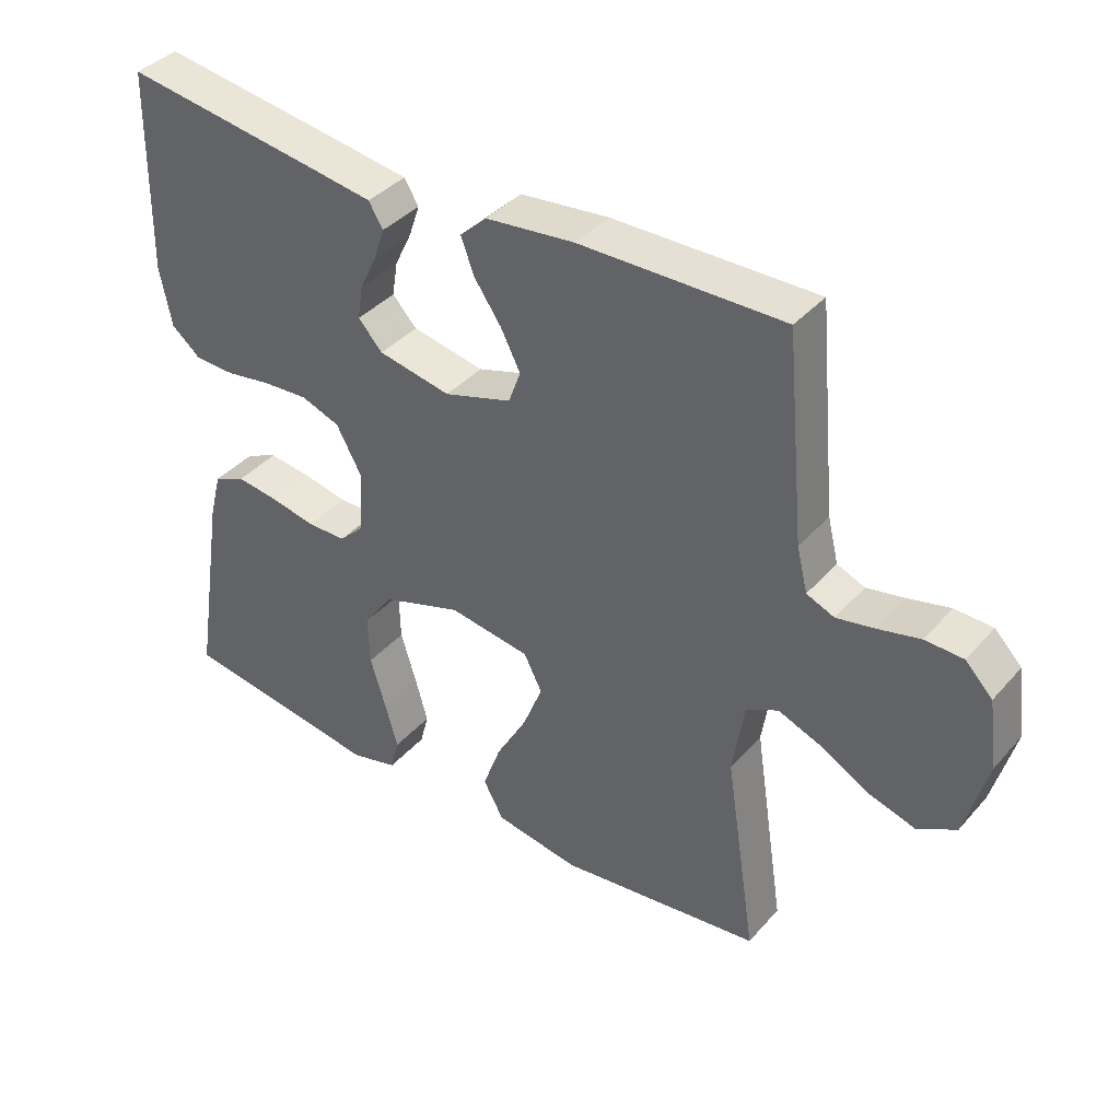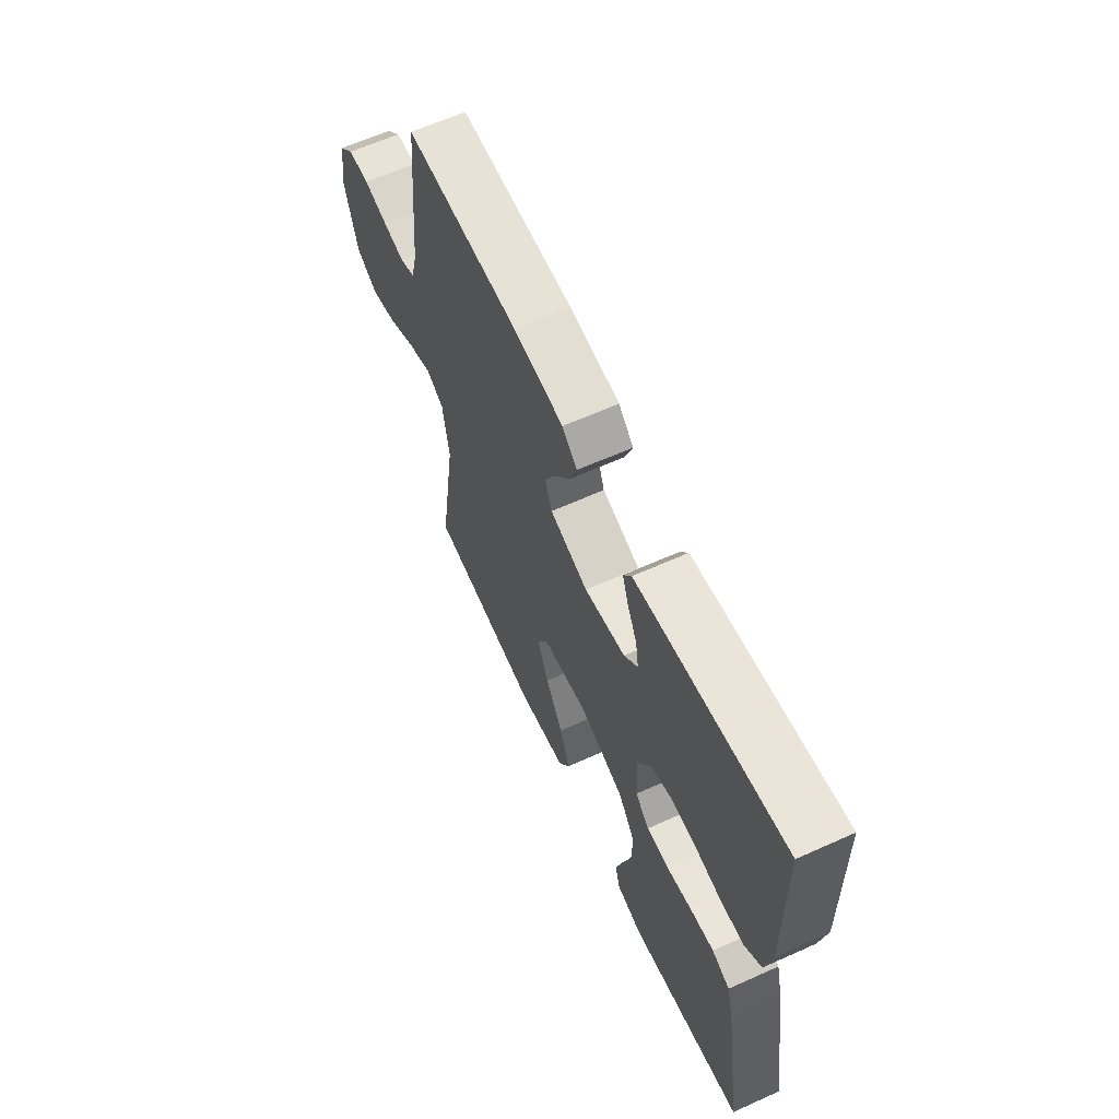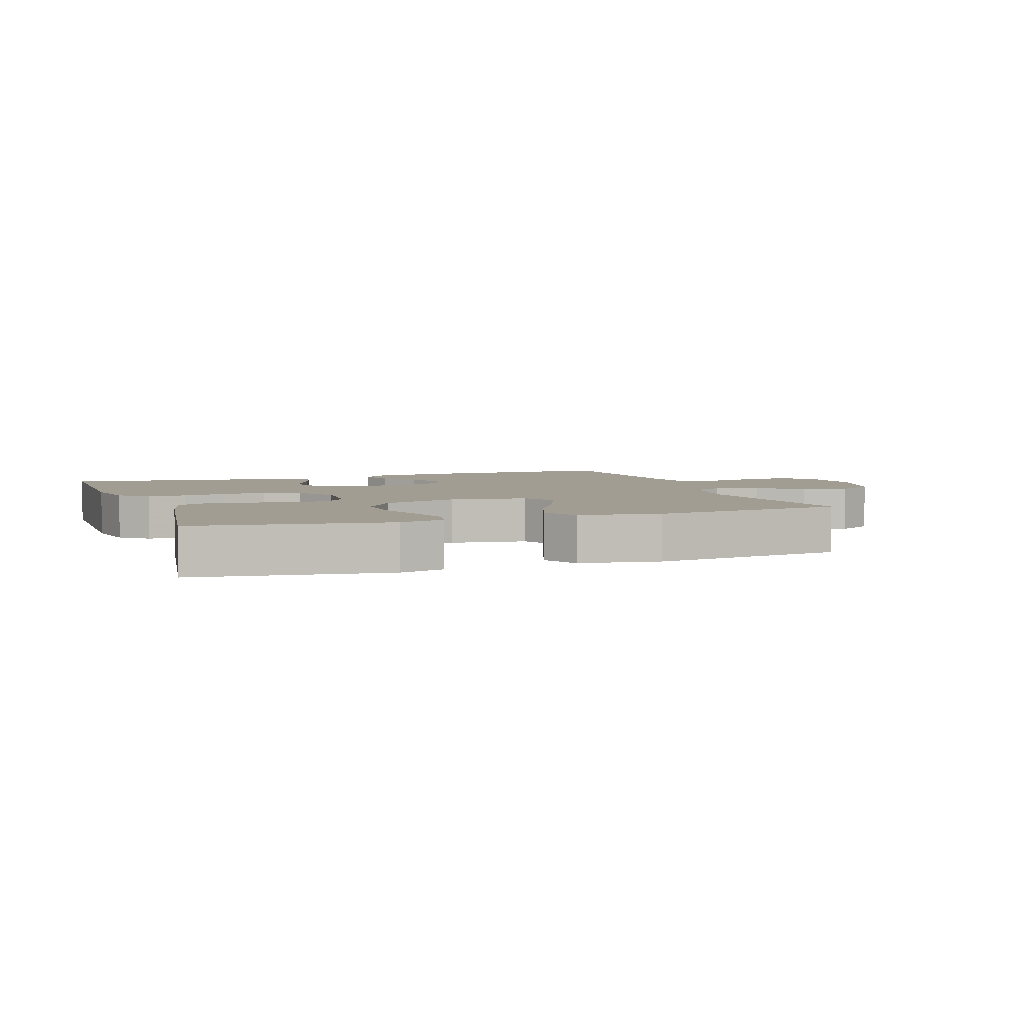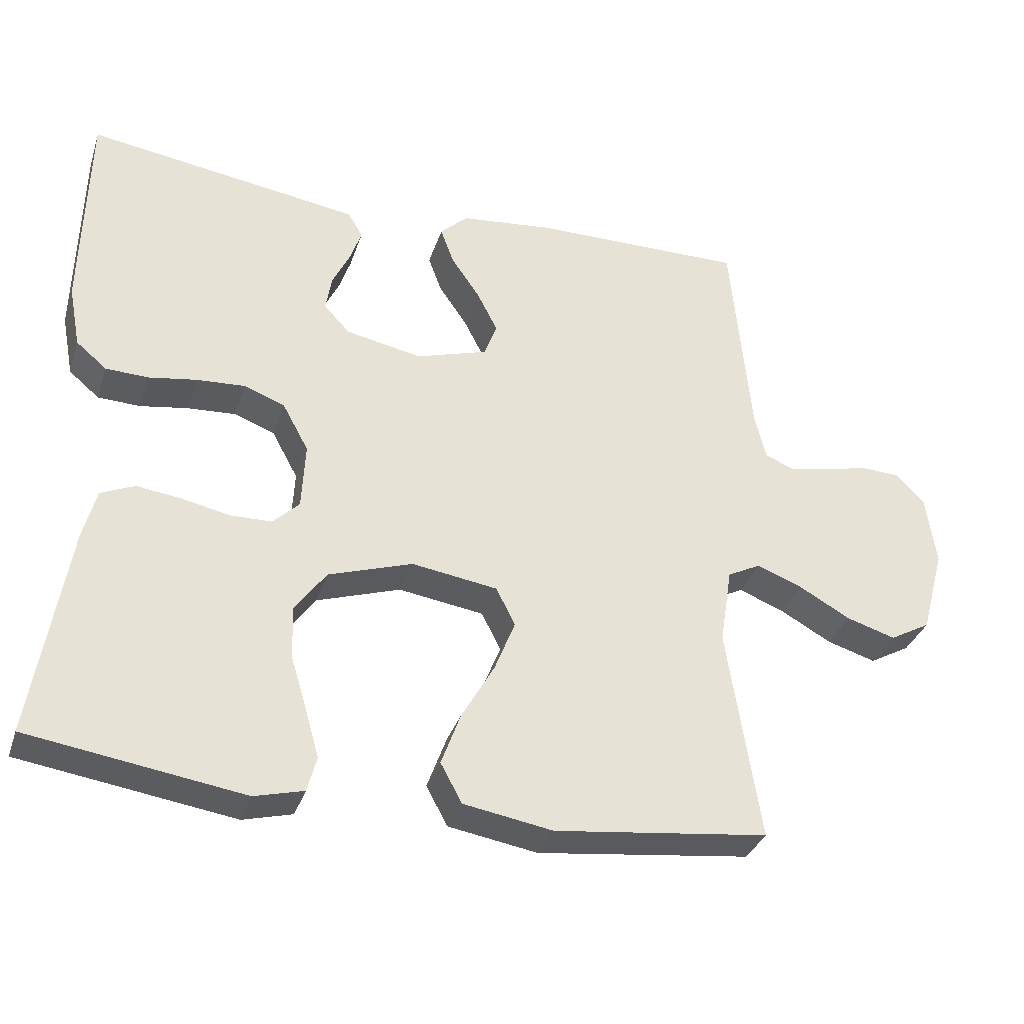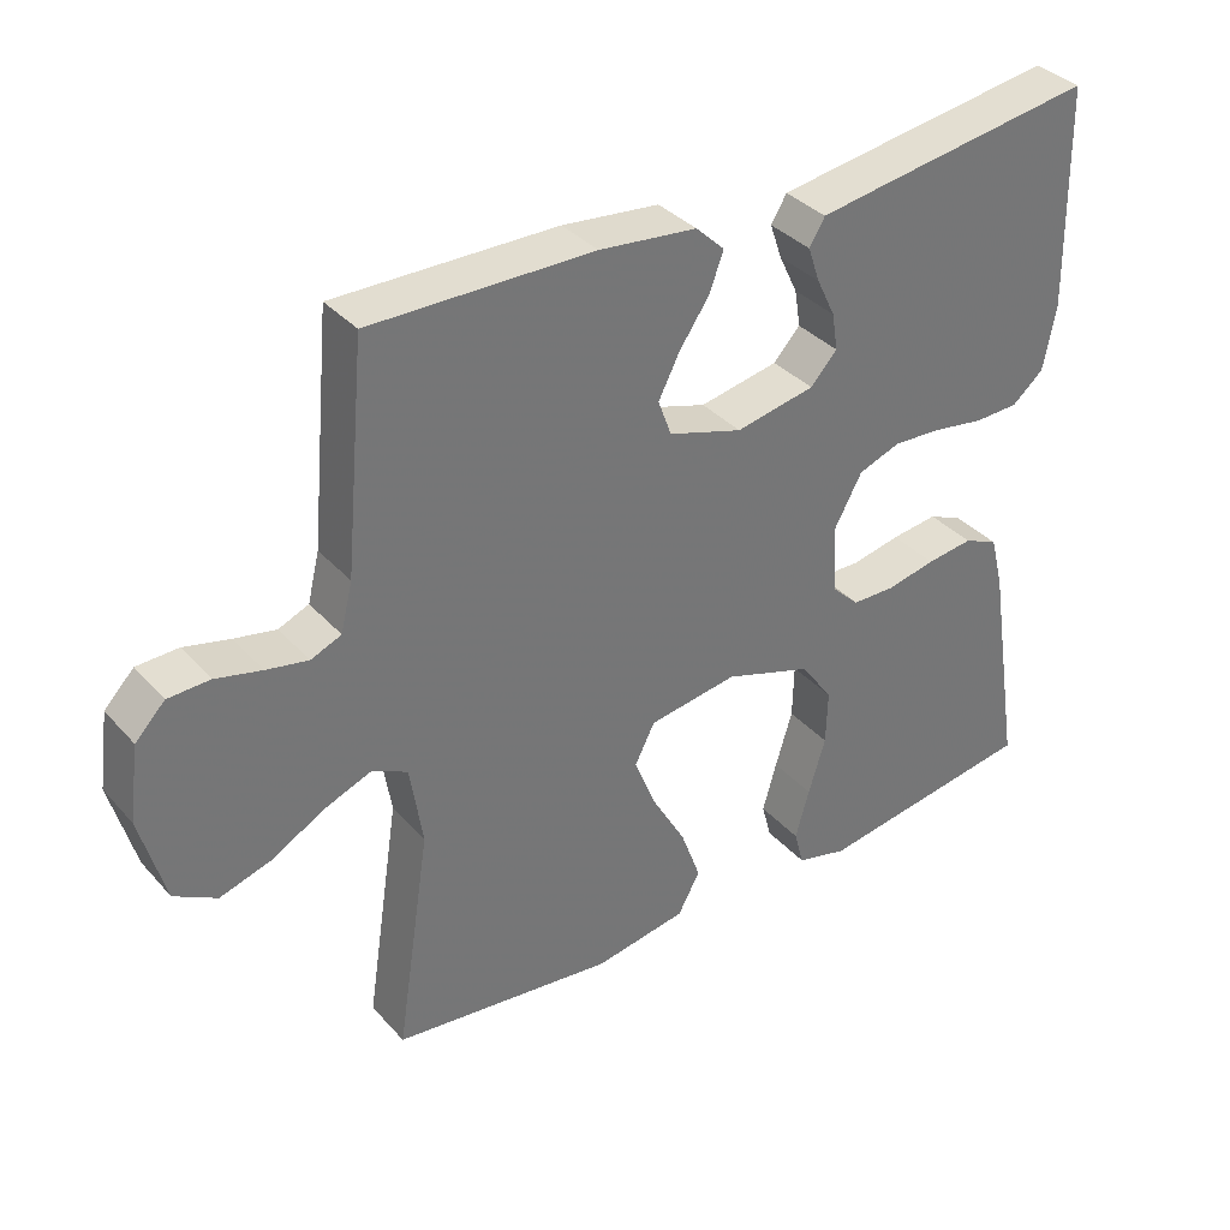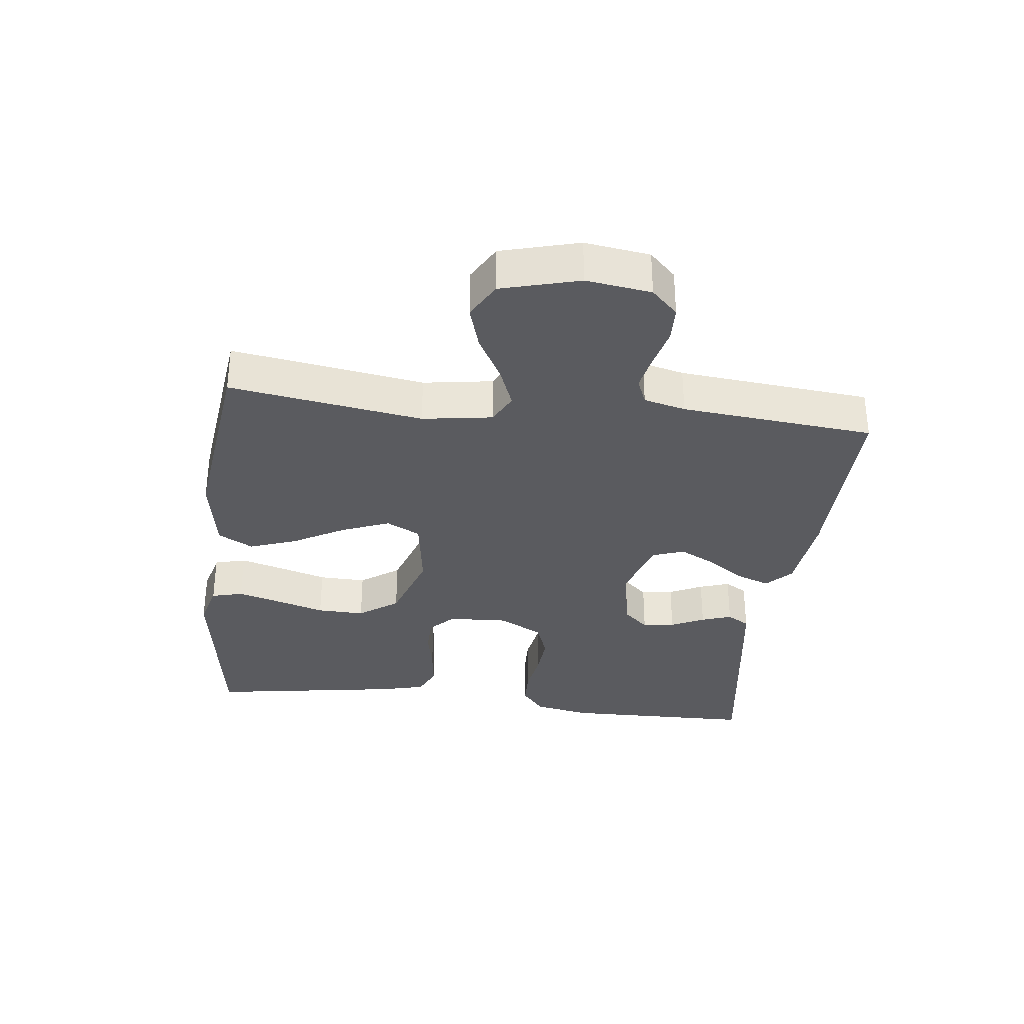
<metadata>
{"format":"obj","ext":"obj","renderer":"f3d","projection":"perspective","resolution":1024,"background":"white","views":[{"elev":38.8,"azim":-143.6,"up":"+Z"},{"elev":62.9,"azim":65.5,"up":"+Z"},{"elev":4.6,"azim":160.1,"up":"+Y"},{"elev":-33.8,"azim":162.9,"up":"+Z"},{"elev":35.6,"azim":-35.7,"up":"+Z"},{"elev":-33.0,"azim":-96.9,"up":"+Y"}]}
</metadata>
<code>
v -0.5 0.07 -0.5
v -0.454 0.07 -0.2
v -0.471 0.07 -0.091
v -0.518 0.07 -0.067
v -0.582 0.07 -0.092
v -0.654 0.07 -0.132
v -0.723 0.07 -0.153
v -0.78 0.07 -0.121
v -0.813 0.07 0
v -0.799 0.07 0.101
v -0.759 0.07 0.142
v -0.703 0.07 0.144
v -0.641 0.07 0.129
v -0.585 0.07 0.118
v -0.544 0.07 0.135
v -0.528 0.07 0.2
v -0.5 0.07 0.5
v -0.2 0.07 0.497
v -0.069 0.07 0.483
v -0.03 0.07 0.446
v -0.049 0.07 0.394
v -0.089 0.07 0.336
v -0.118 0.07 0.279
v -0.1 0.07 0.23
v 0 0.07 0.199
v 0.107 0.07 0.22
v 0.143 0.07 0.259
v 0.135 0.07 0.309
v 0.11 0.07 0.361
v 0.094 0.07 0.408
v 0.115 0.07 0.443
v 0.2 0.07 0.456
v 0.5 0.07 0.5
v 0.506 0.07 0.2
v 0.489 0.07 0.112
v 0.446 0.07 0.076
v 0.386 0.07 0.074
v 0.318 0.07 0.085
v 0.251 0.07 0.089
v 0.194 0.07 0.068
v 0.157 0.07 0
v 0.162 0.07 -0.094
v 0.199 0.07 -0.13
v 0.257 0.07 -0.131
v 0.324 0.07 -0.117
v 0.387 0.07 -0.109
v 0.434 0.07 -0.13
v 0.452 0.07 -0.2
v 0.5 0.07 -0.5
v 0.2 0.07 -0.545
v 0.131 0.07 -0.527
v 0.118 0.07 -0.478
v 0.137 0.07 -0.411
v 0.16 0.07 -0.335
v 0.162 0.07 -0.261
v 0.118 0.07 -0.2
v 0 0.07 -0.161
v -0.12 0.07 -0.179
v -0.147 0.07 -0.232
v -0.118 0.07 -0.305
v -0.072 0.07 -0.386
v -0.045 0.07 -0.46
v -0.075 0.07 -0.515
v -0.2 0.07 -0.536
v -0.5 0 -0.5
v -0.454 0 -0.2
v -0.471 0 -0.091
v -0.518 0 -0.067
v -0.582 0 -0.092
v -0.654 0 -0.132
v -0.723 0 -0.153
v -0.78 0 -0.121
v -0.813 0 0
v -0.799 0 0.101
v -0.759 0 0.142
v -0.703 0 0.144
v -0.641 0 0.129
v -0.585 0 0.118
v -0.544 0 0.135
v -0.528 0 0.2
v -0.5 0 0.5
v -0.2 0 0.497
v -0.069 0 0.483
v -0.03 0 0.446
v -0.049 0 0.394
v -0.089 0 0.336
v -0.118 0 0.279
v -0.1 0 0.23
v 0 0 0.199
v 0.107 0 0.22
v 0.143 0 0.259
v 0.135 0 0.309
v 0.11 0 0.361
v 0.094 0 0.408
v 0.115 0 0.443
v 0.2 0 0.456
v 0.5 0 0.5
v 0.506 0 0.2
v 0.489 0 0.112
v 0.446 0 0.076
v 0.386 0 0.074
v 0.318 0 0.085
v 0.251 0 0.089
v 0.194 0 0.068
v 0.157 0 0
v 0.162 0 -0.094
v 0.199 0 -0.13
v 0.257 0 -0.131
v 0.324 0 -0.117
v 0.387 0 -0.109
v 0.434 0 -0.13
v 0.452 0 -0.2
v 0.5 0 -0.5
v 0.2 0 -0.545
v 0.131 0 -0.527
v 0.118 0 -0.478
v 0.137 0 -0.411
v 0.16 0 -0.335
v 0.162 0 -0.261
v 0.118 0 -0.2
v 0 0 -0.161
v -0.12 0 -0.179
v -0.147 0 -0.232
v -0.118 0 -0.305
v -0.072 0 -0.386
v -0.045 0 -0.46
v -0.075 0 -0.515
v -0.2 0 -0.536
f 64 1 2
f 63 64 2
f 62 63 2
f 61 62 2
f 60 61 2
f 59 60 2 3
f 58 59 3 4
f 57 58 4
f 52 53 54
f 51 52 54
f 50 51 54
f 49 50 54
f 48 49 54
f 47 48 54
f 46 47 54
f 45 46 54
f 44 45 54
f 43 44 54 55
f 42 43 55 56
f 36 37 38
f 35 36 38
f 34 35 38
f 33 34 38
f 32 33 38
f 31 32 38
f 30 31 38
f 29 30 38
f 28 29 38
f 27 28 38 39
f 26 27 39 40
f 20 21 22
f 19 20 22
f 18 19 22
f 17 18 22
f 16 17 22
f 15 16 22 23
f 14 15 23 24
f 11 12 13
f 10 11 13
f 9 10 13
f 8 9 13
f 7 8 13
f 6 7 13
f 5 6 13
f 4 5 13 14
f 14 24 25
f 4 14 25
f 57 4 25
f 57 25 26
f 56 57 26
f 42 56 26
f 41 42 26
f 26 40 41
f 66 65 128
f 66 128 127
f 66 127 126
f 66 126 125
f 66 125 124
f 67 66 124 123
f 68 67 123 122
f 68 122 121
f 118 117 116
f 118 116 115
f 118 115 114
f 118 114 113
f 118 113 112
f 118 112 111
f 118 111 110
f 118 110 109
f 118 109 108
f 119 118 108 107
f 120 119 107 106
f 102 101 100
f 102 100 99
f 102 99 98
f 102 98 97
f 102 97 96
f 102 96 95
f 102 95 94
f 102 94 93
f 102 93 92
f 103 102 92 91
f 104 103 91 90
f 86 85 84
f 86 84 83
f 86 83 82
f 86 82 81
f 86 81 80
f 87 86 80 79
f 88 87 79 78
f 77 76 75
f 77 75 74
f 77 74 73
f 77 73 72
f 77 72 71
f 77 71 70
f 77 70 69
f 78 77 69 68
f 89 88 78
f 89 78 68
f 89 68 121
f 90 89 121
f 90 121 120
f 90 120 106
f 90 106 105
f 105 104 90
f 1 65 66 2
f 2 66 67 3
f 3 67 68 4
f 4 68 69 5
f 5 69 70 6
f 6 70 71 7
f 7 71 72 8
f 8 72 73 9
f 9 73 74 10
f 10 74 75 11
f 11 75 76 12
f 12 76 77 13
f 13 77 78 14
f 14 78 79 15
f 15 79 80 16
f 16 80 81 17
f 17 81 82 18
f 18 82 83 19
f 19 83 84 20
f 20 84 85 21
f 21 85 86 22
f 22 86 87 23
f 23 87 88 24
f 24 88 89 25
f 25 89 90 26
f 26 90 91 27
f 27 91 92 28
f 28 92 93 29
f 29 93 94 30
f 30 94 95 31
f 31 95 96 32
f 32 96 97 33
f 33 97 98 34
f 34 98 99 35
f 35 99 100 36
f 36 100 101 37
f 37 101 102 38
f 38 102 103 39
f 39 103 104 40
f 40 104 105 41
f 41 105 106 42
f 42 106 107 43
f 43 107 108 44
f 44 108 109 45
f 45 109 110 46
f 46 110 111 47
f 47 111 112 48
f 48 112 113 49
f 49 113 114 50
f 50 114 115 51
f 51 115 116 52
f 52 116 117 53
f 53 117 118 54
f 54 118 119 55
f 55 119 120 56
f 56 120 121 57
f 57 121 122 58
f 58 122 123 59
f 59 123 124 60
f 60 124 125 61
f 61 125 126 62
f 62 126 127 63
f 63 127 128 64
f 64 128 65 1

</code>
